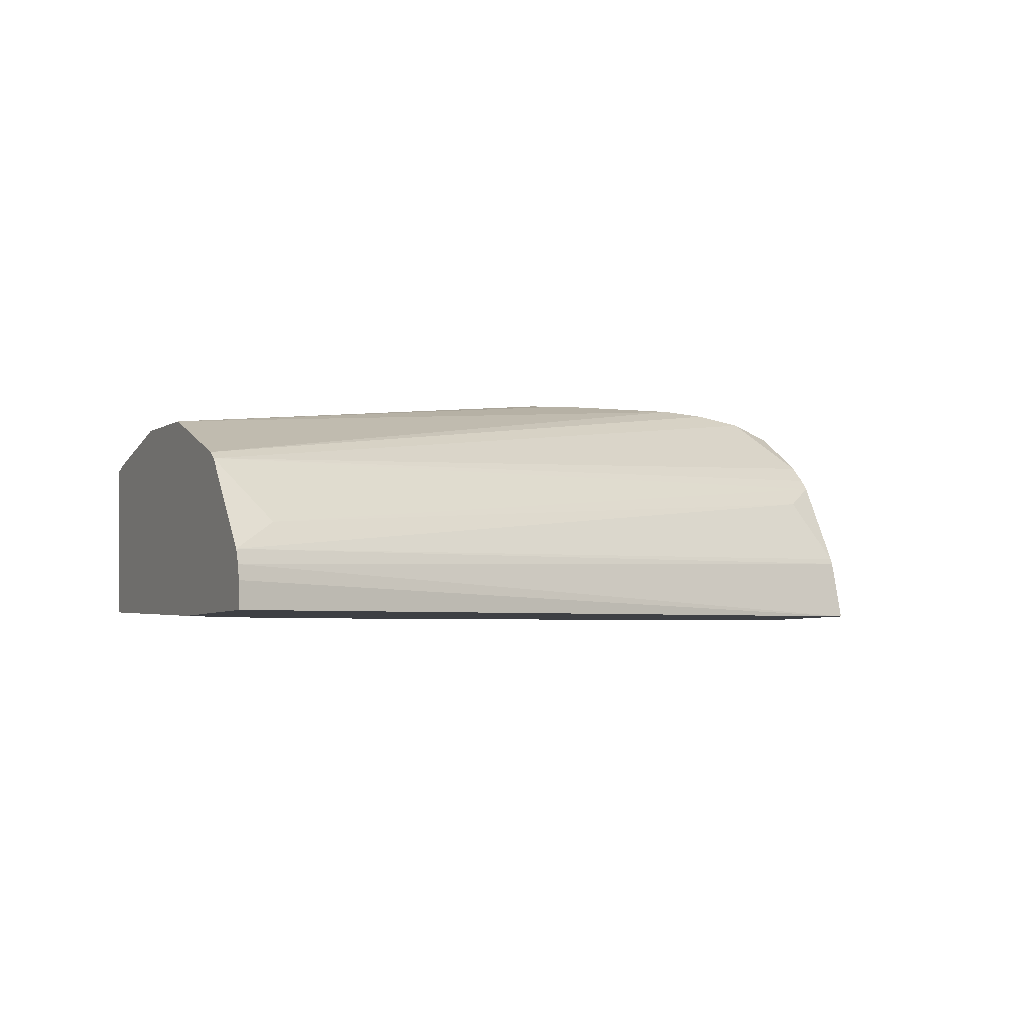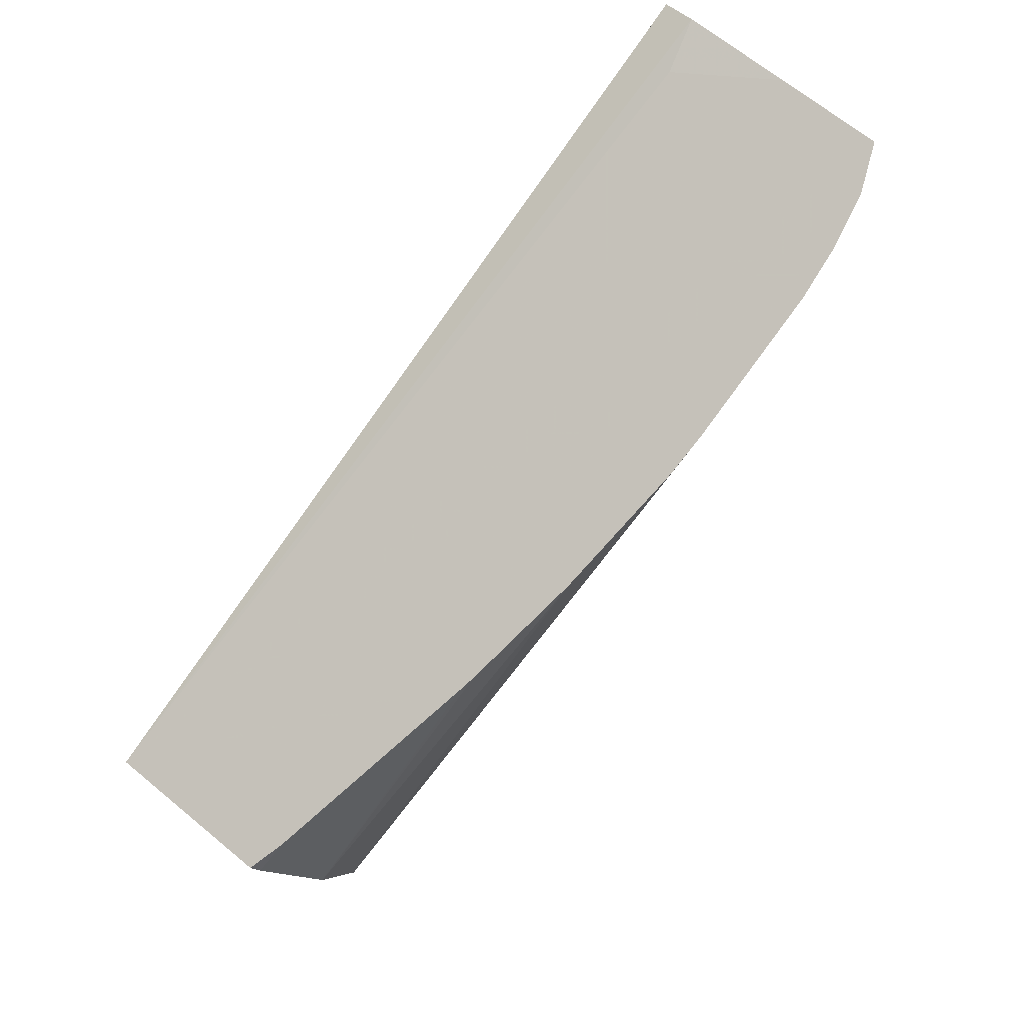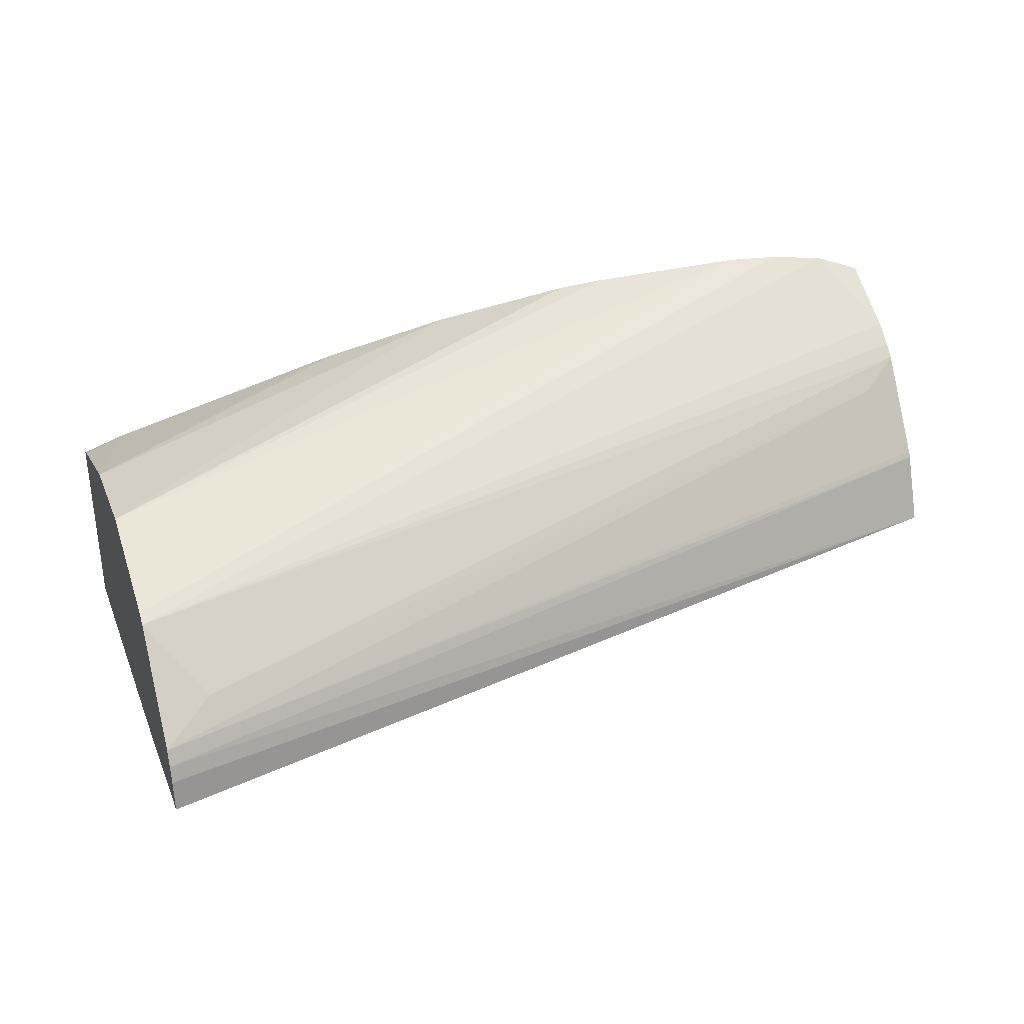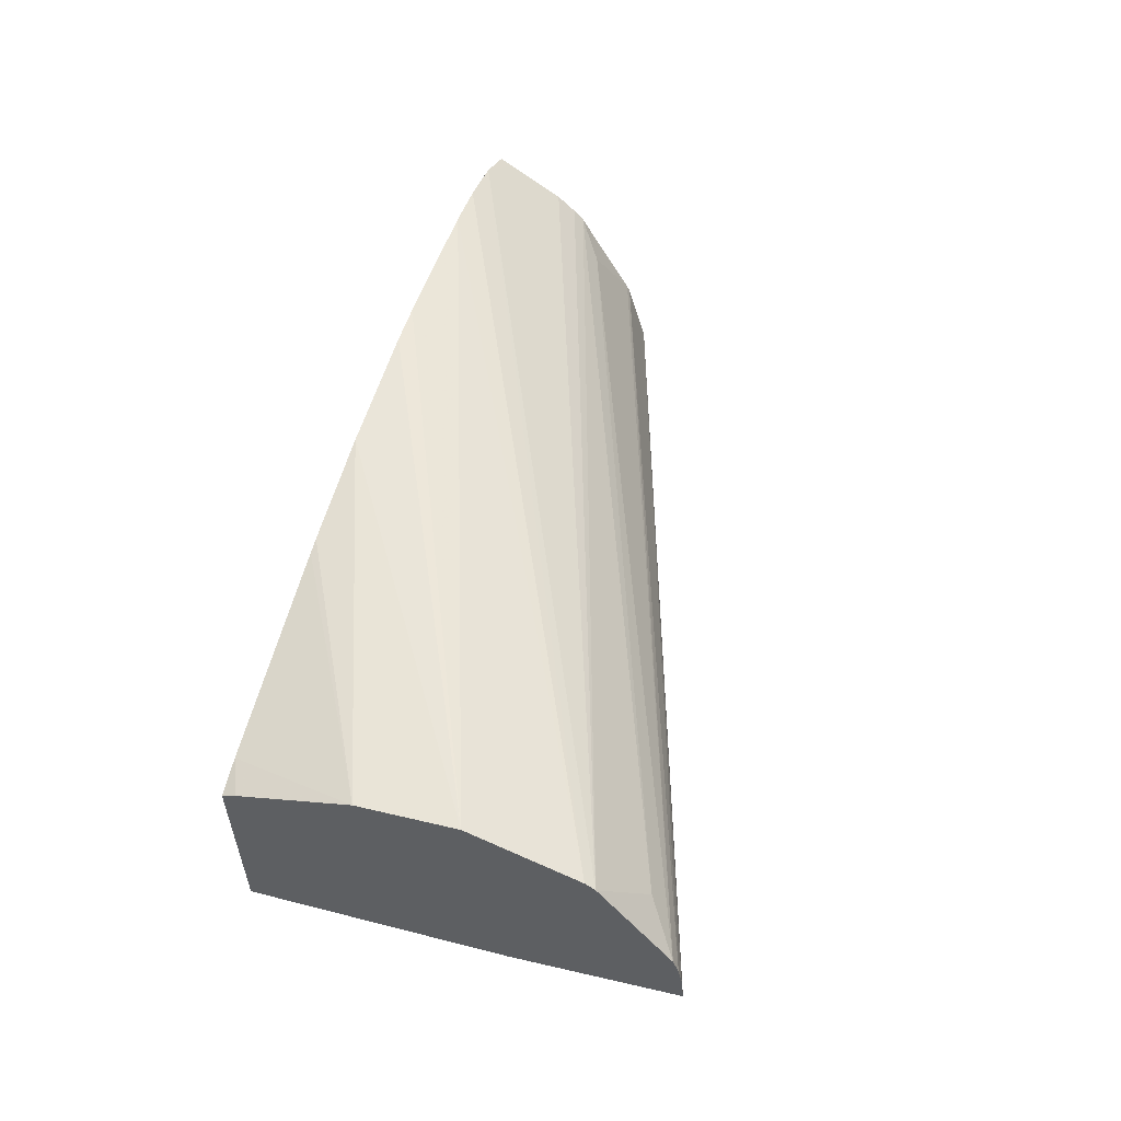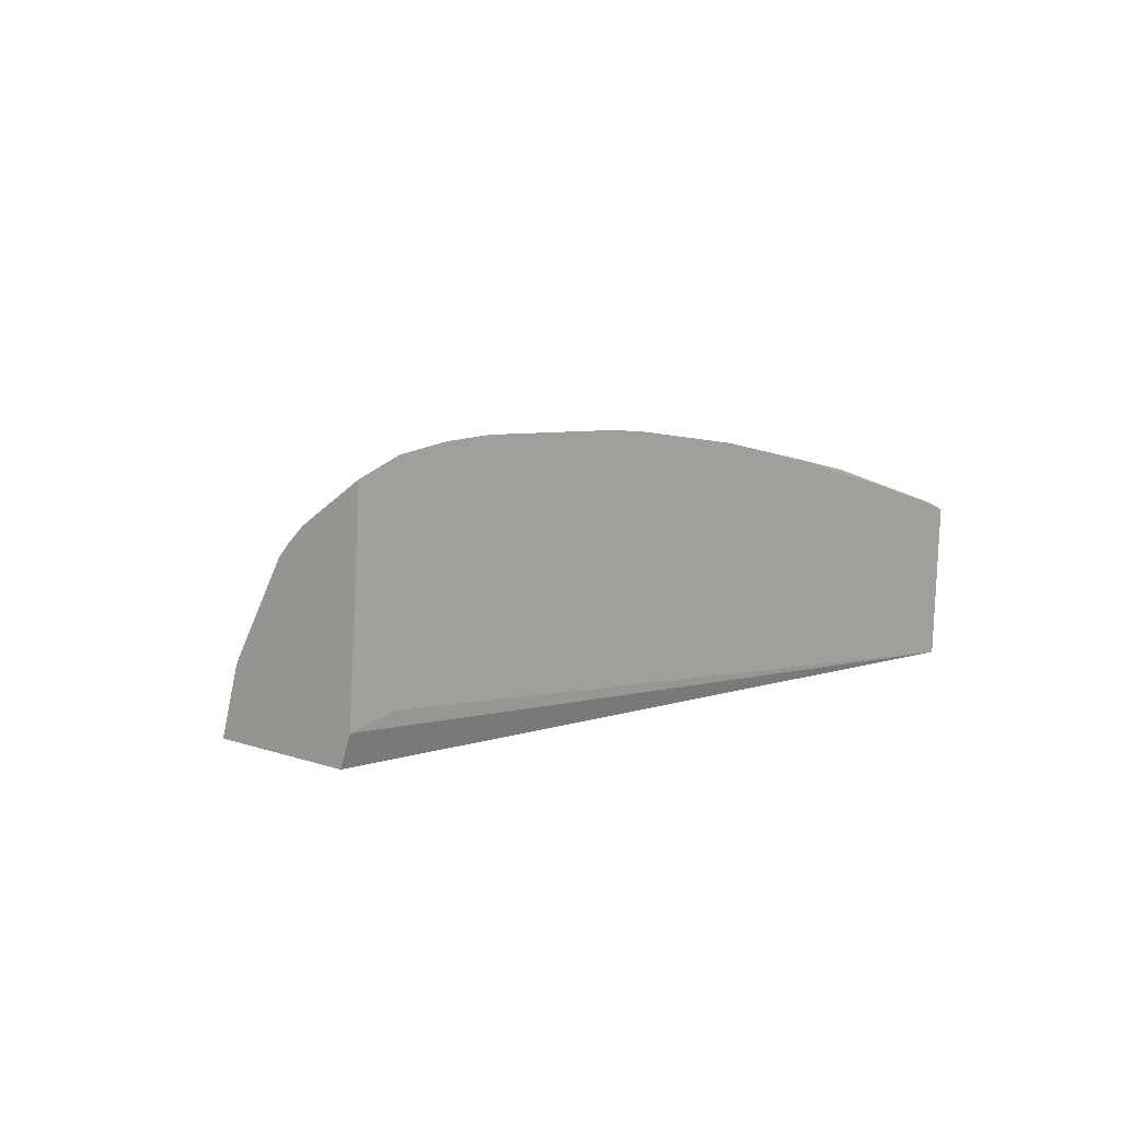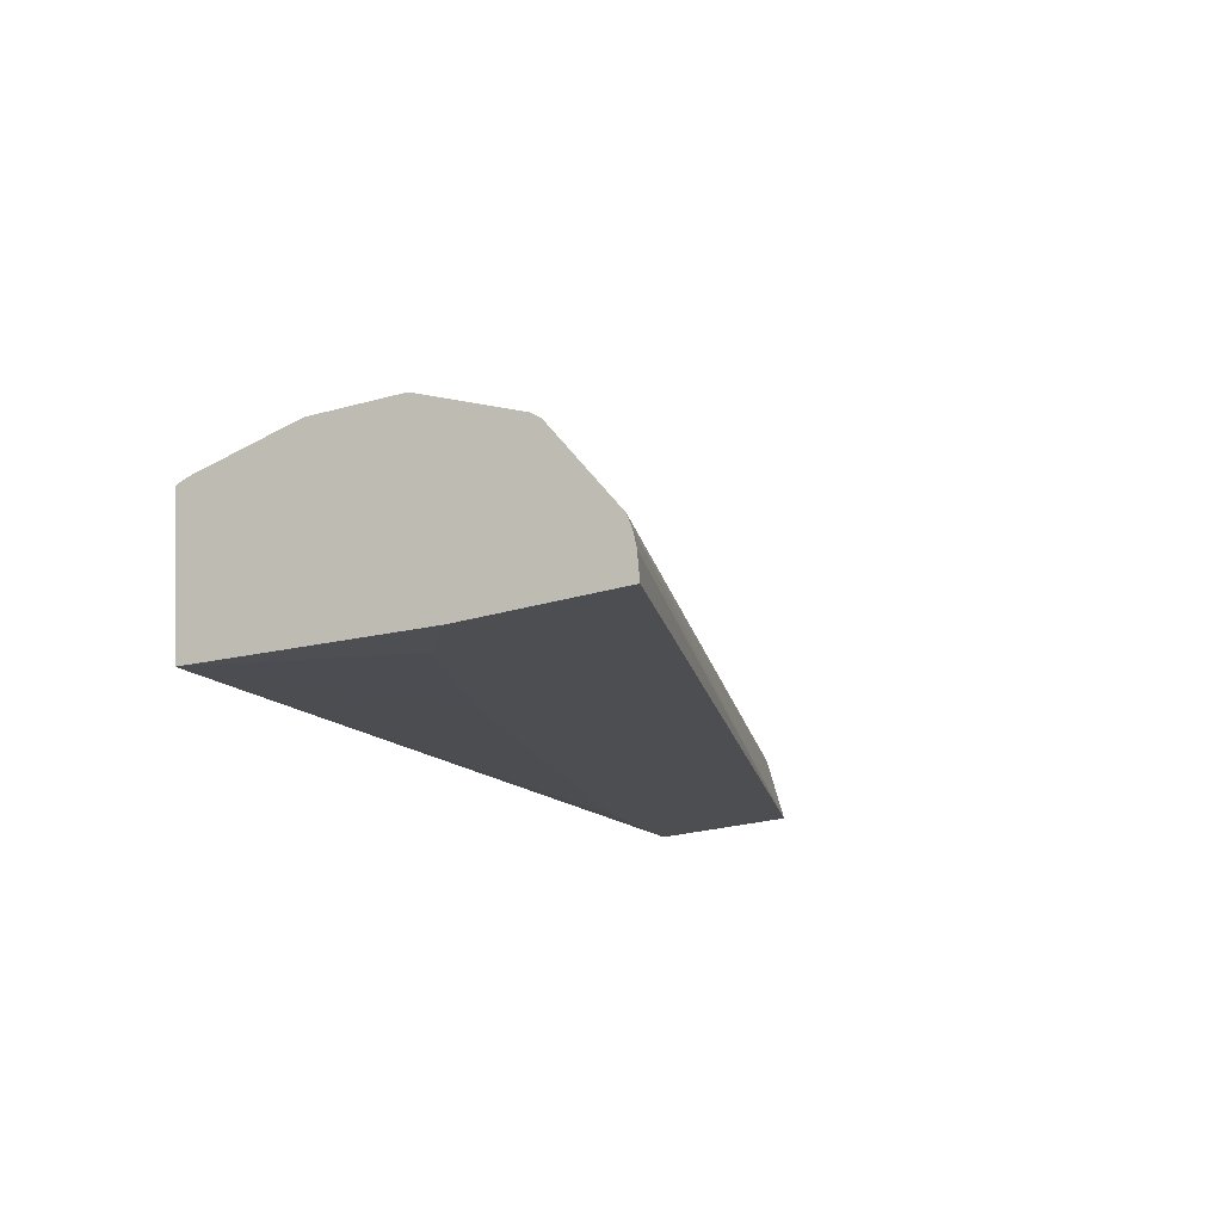
<metadata>
{"format":"obj","ext":"obj","renderer":"f3d","projection":"perspective","resolution":1024,"background":"white","views":[{"elev":-0.8,"azim":171.9,"up":"+Y"},{"elev":72.7,"azim":129.2,"up":"+Z"},{"elev":-60.2,"azim":-177.6,"up":"+Z"},{"elev":50.2,"azim":124.3,"up":"+Y"},{"elev":4.1,"azim":-30.2,"up":"+Y"},{"elev":-14.3,"azim":135.9,"up":"+Y"}]}
</metadata>
<code>
v -0.02766 0.02336 0.05109
v -0.02766 0.02357 0.05111
v -0.02728 0.02328 0.05231
v -0.03322 0.02313 0.055
v -0.02765 0.02368 0.05114
v -0.02668 0.02324 0.05417
v -0.02731 0.02327 0.05236
v -0.03288 0.02306 0.05607
v -0.03319 0.02362 0.05515
v -0.02764 0.02379 0.05118
v -0.03249 0.02339 0.05605
v -0.03286 0.02329 0.05615
v -0.03276 0.02306 0.05602
v -0.03189 0.02308 0.05565
v -0.02867 0.02319 0.05364
v -0.02758 0.02324 0.0528
v -0.02667 0.02442 0.05425
v -0.03318 0.02367 0.05517
v -0.02791 0.02398 0.05153
v -0.02748 0.02444 0.05172
v -0.03285 0.02418 0.05528
v -0.03285 0.02407 0.05622
v -0.0267 0.02447 0.05415
v -0.02692 0.0245 0.05434
v -0.03306 0.02433 0.05557
v -0.02746 0.02449 0.05179
v -0.03304 0.02441 0.05564
v -0.033 0.02453 0.05578
v -0.03252 0.02497 0.05617
v -0.03284 0.02483 0.05627
v -0.02697 0.02472 0.05333
v -0.02846 0.02484 0.05486
v -0.0272 0.02476 0.0526
v -0.03214 0.02505 0.05606
v -0.03178 0.02509 0.05594
v -0.03288 0.02477 0.05617
v -0.02942 0.025 0.05518
v -0.02858 0.02487 0.0549
v -0.03069 0.0251 0.0556
v -0.03038 0.0251 0.0555
f 1 2 5
f 1 5 10
f 1 10 20
f 1 20 26
f 1 26 33
f 1 33 31
f 1 31 23
f 1 23 17
f 1 17 6
f 1 6 3
f 1 3 7
f 1 7 16
f 1 16 15
f 1 15 14
f 1 14 13
f 1 13 8
f 1 8 4
f 1 4 2
f 2 4 5
f 3 6 7
f 4 8 12
f 4 12 22
f 4 22 30
f 4 30 36
f 4 36 28
f 4 28 27
f 4 27 25
f 4 25 18
f 4 18 9
f 4 9 5
f 5 9 10
f 6 11 12
f 6 12 8
f 6 8 13
f 6 13 14
f 6 14 15
f 6 15 16
f 6 16 7
f 6 17 24
f 6 24 32
f 6 32 38
f 6 38 37
f 6 37 40
f 6 40 39
f 6 39 35
f 6 35 34
f 6 34 29
f 6 29 30
f 6 30 22
f 6 22 11
f 9 18 10
f 10 19 20
f 10 18 21
f 10 21 19
f 11 22 12
f 17 23 24
f 18 25 21
f 19 21 25
f 19 25 20
f 20 25 27
f 20 27 28
f 20 28 29
f 20 29 26
f 23 31 24
f 24 31 32
f 26 29 34
f 26 34 35
f 26 35 33
f 28 36 29
f 29 36 30
f 31 33 37
f 31 37 38
f 31 38 32
f 33 35 39
f 33 39 40
f 33 40 37

</code>
